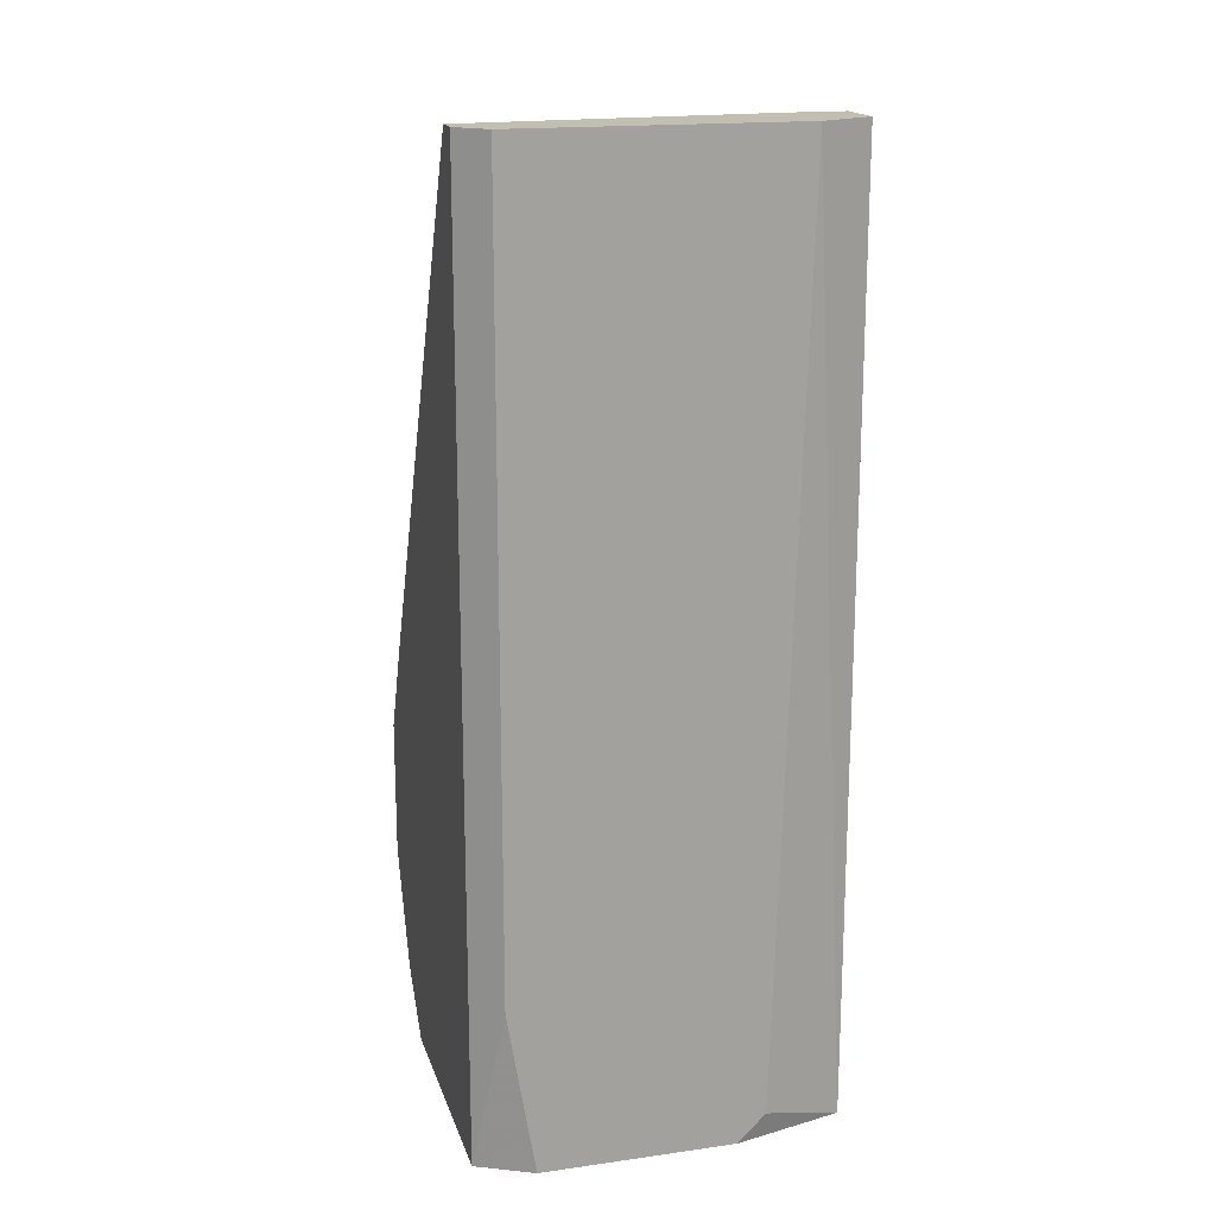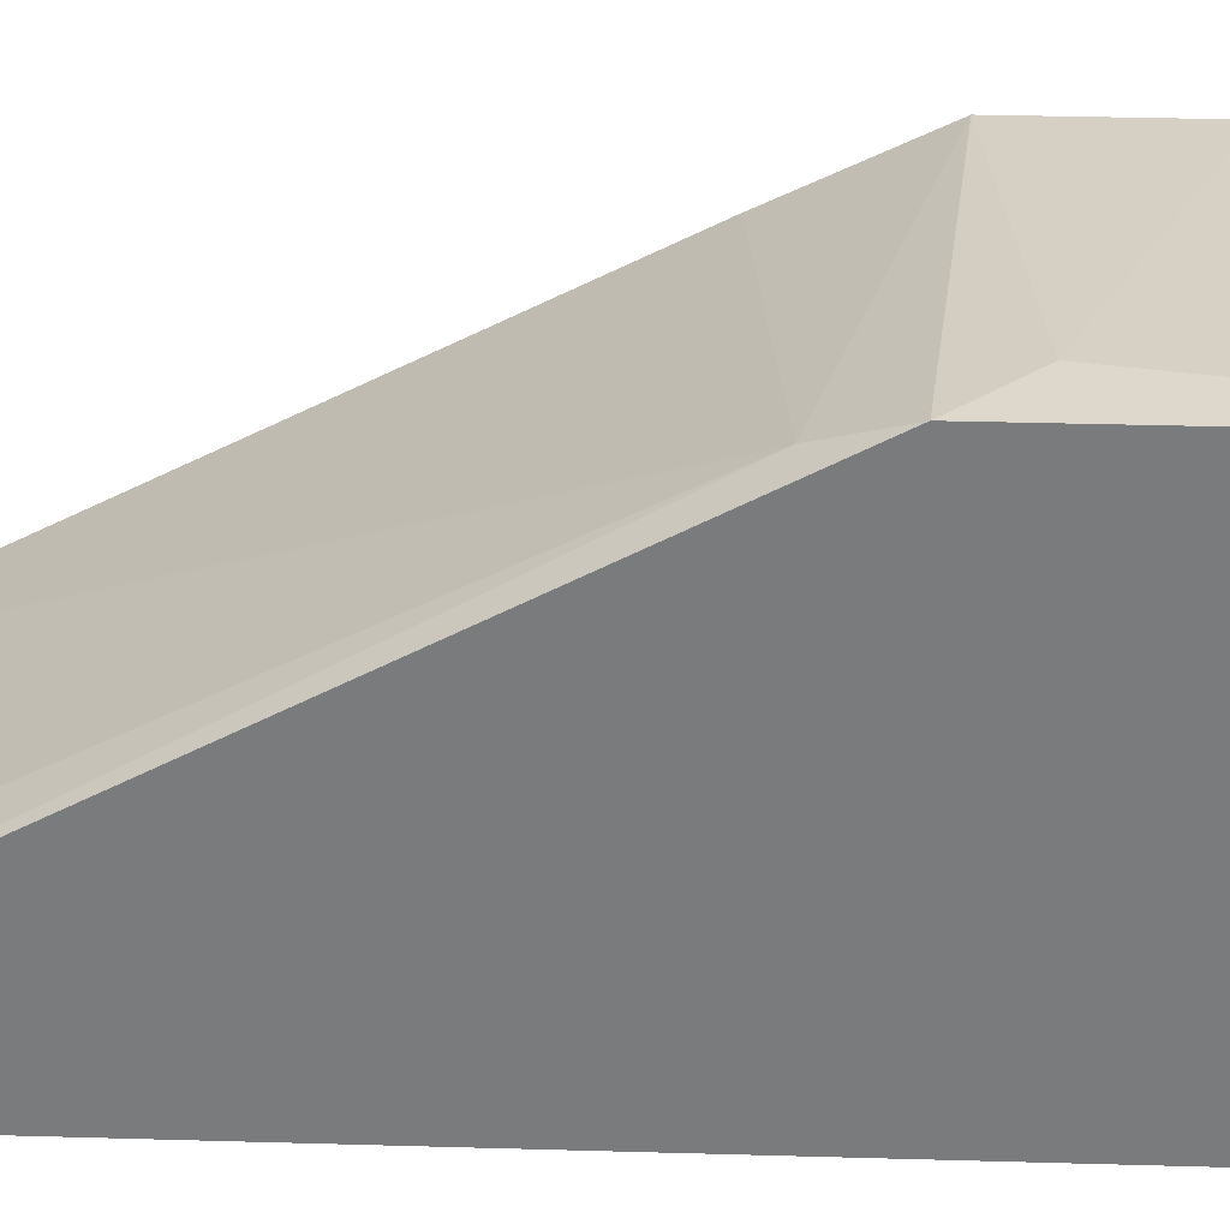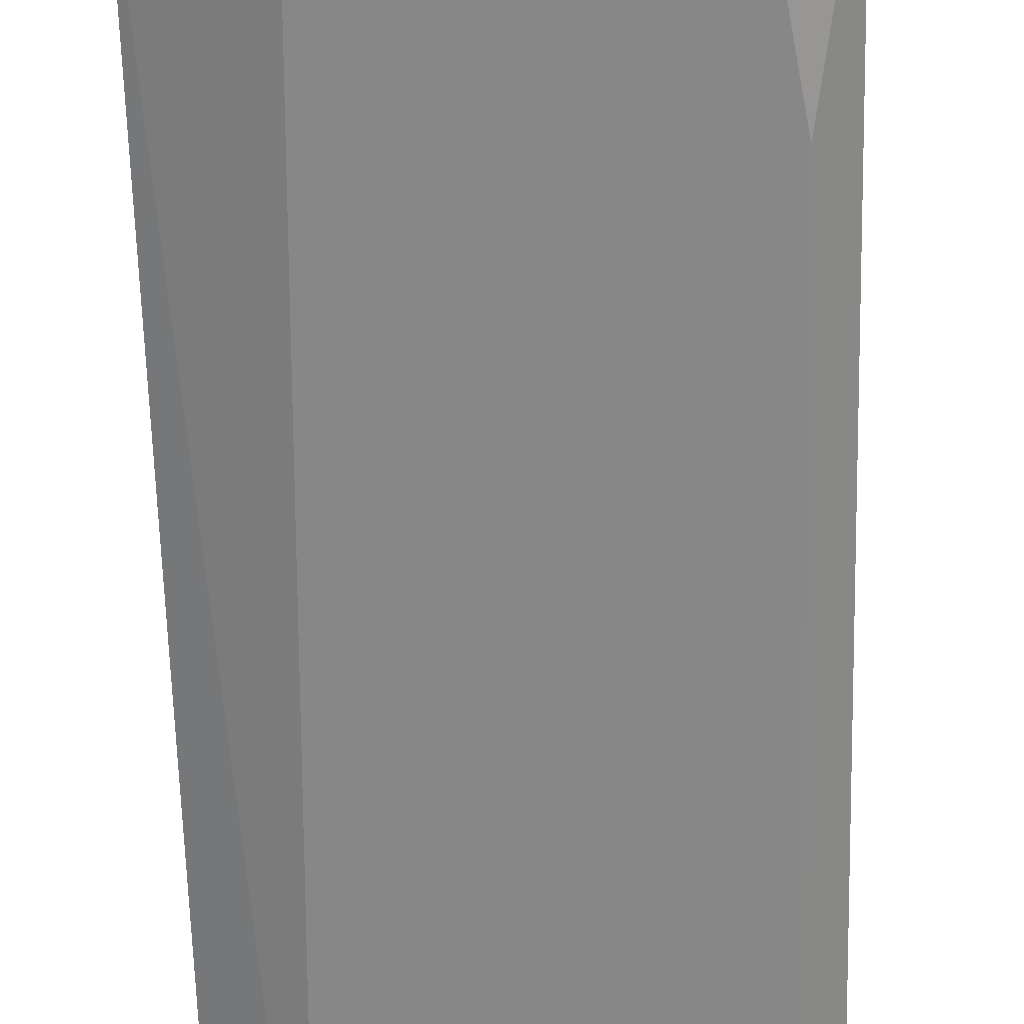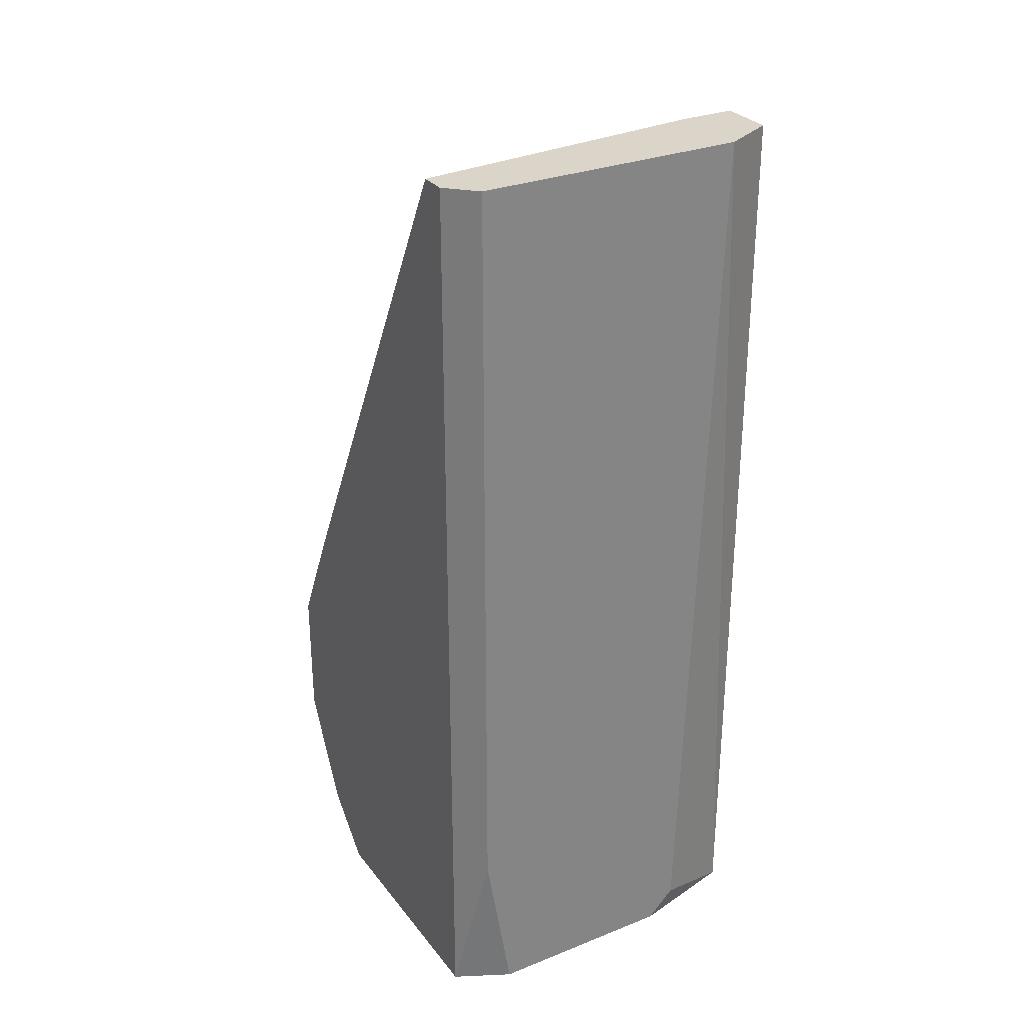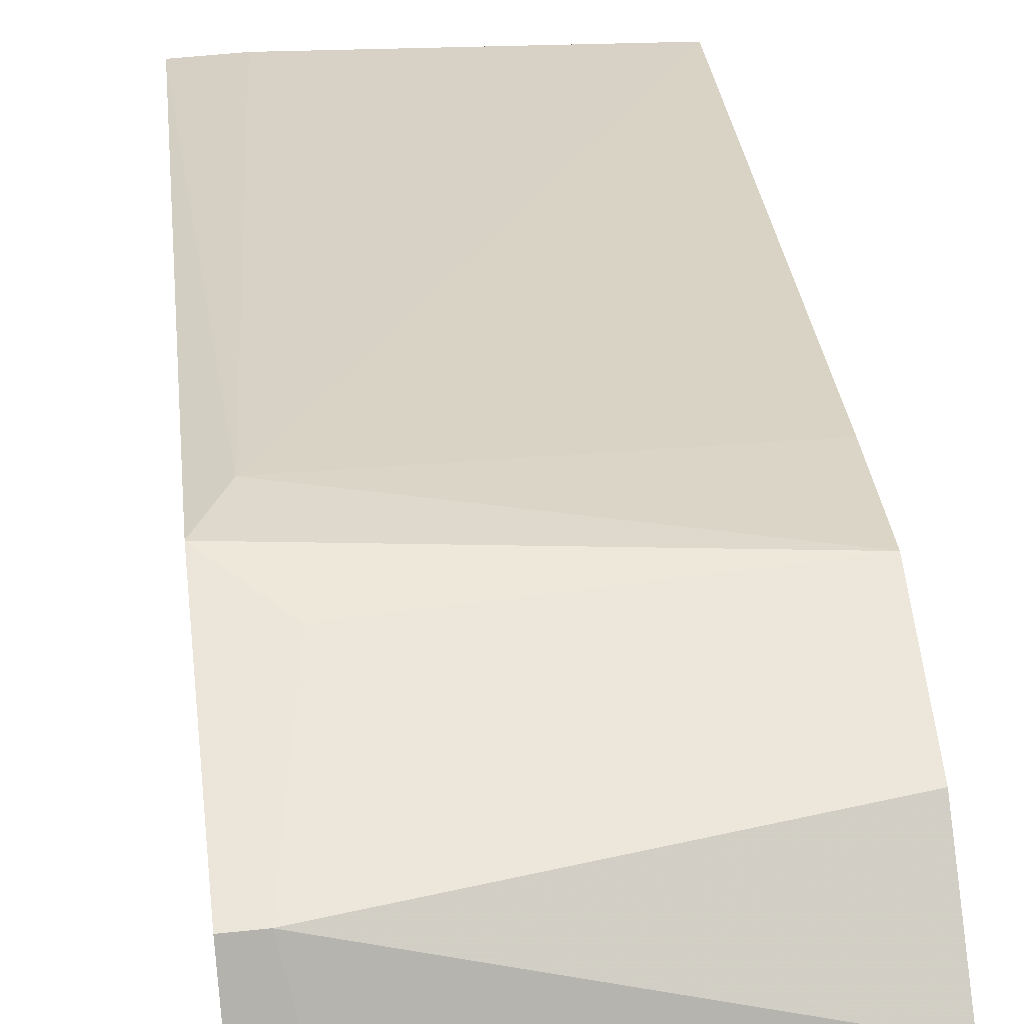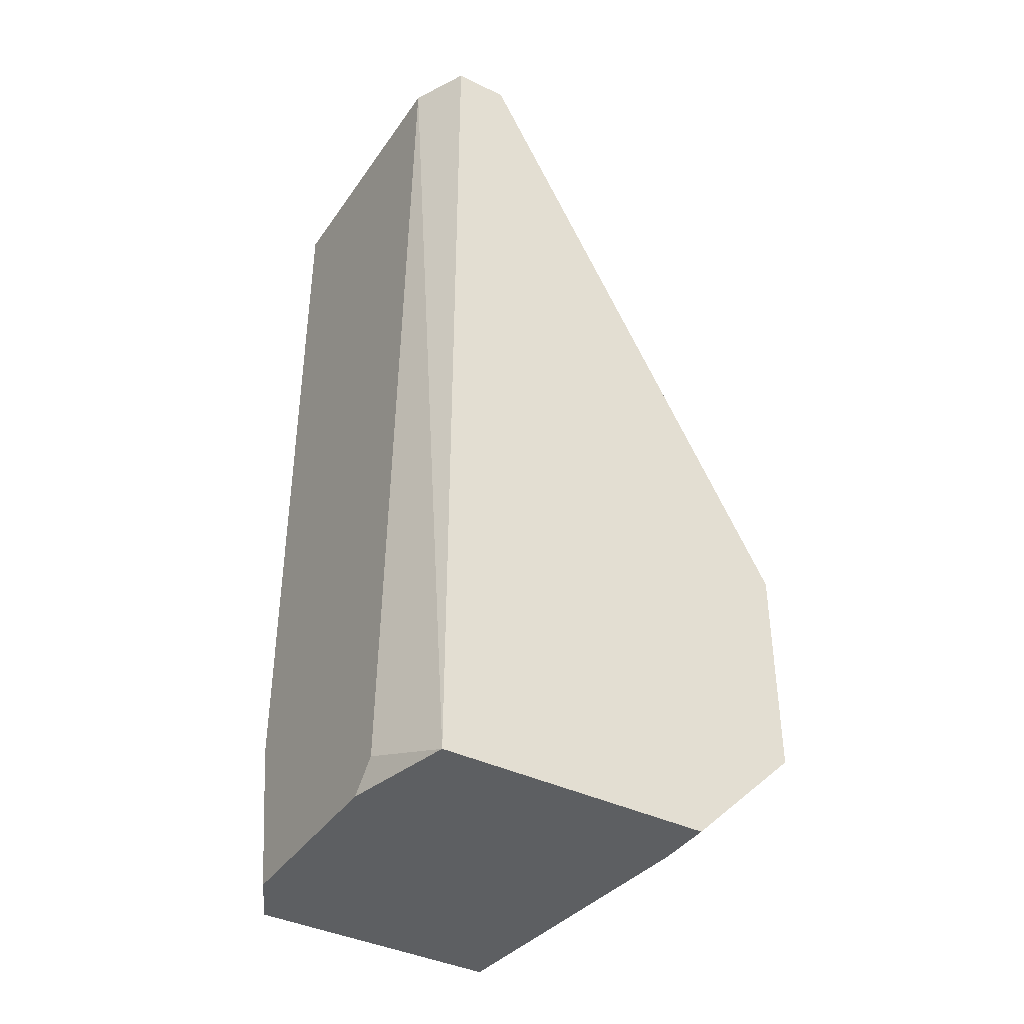
<metadata>
{"format":"obj","ext":"obj","renderer":"f3d","projection":"perspective","resolution":1024,"background":"white","views":[{"elev":17.5,"azim":-15.4,"up":"+Z"},{"elev":31.4,"azim":92.4,"up":"+Y"},{"elev":-62.4,"azim":-178.5,"up":"+Y"},{"elev":29.3,"azim":-30.3,"up":"+Z"},{"elev":56.0,"azim":173.7,"up":"+Y"},{"elev":-39.5,"azim":58.8,"up":"+Z"}]}
</metadata>
<code>
v -0.01072 0.00327 0.02639
v -0.02742 -0.02458 0.007824
v -0.01443 -0.02458 0.007824
v -0.02928 -0.02458 0.07096
v -0.007005 -0.02272 0.07096
v -0.03114 0.00141 0.01897
v -0.007005 -0.00416 0.007824
v -0.03114 -0.02087 0.07096
v -0.007005 -0.02272 0.007824
v -0.03114 -0.02272 0.007824
v -0.007005 0.00327 0.03011
v -0.03114 0.00141 0.02825
v -0.03114 -0.006019 0.007824
v -0.007005 -0.01901 0.07096
v -0.007005 0.00327 0.01525
v -0.01072 -0.02458 0.07096
v -0.008859 0.00141 0.03383
v -0.03114 -0.002303 0.01154
v -0.01072 -0.01901 0.07096
v -0.03114 -0.02272 0.07096
v -0.01257 -0.02458 0.009684
v -0.02928 -0.02458 0.01897
v -0.03114 -0.002303 0.03569
v -0.008859 0.00327 0.01525
v -0.01072 -0.00416 0.007824
f 24 7 25
f 2 3 4
f 3 2 7
f 4 5 8
f 3 7 9
f 7 5 9
f 7 2 10
f 8 6 10
f 5 7 11
f 1 6 12
f 6 8 12
f 11 1 12
f 7 10 13
f 10 6 13
f 8 5 14
f 5 11 14
f 1 11 15
f 11 7 15
f 4 3 16
f 5 4 16
f 9 5 16
f 11 12 17
f 14 11 17
f 13 6 18
f 8 14 19
f 17 8 19
f 14 17 19
f 4 8 20
f 10 4 20
f 8 10 20
f 3 9 21
f 16 3 21
f 9 16 21
f 2 4 22
f 10 2 22
f 4 10 22
f 12 8 23
f 8 17 23
f 17 12 23
f 6 1 24
f 1 15 24
f 15 7 24
f 18 6 24
f 18 24 25
f 7 13 25
f 13 18 25

</code>
